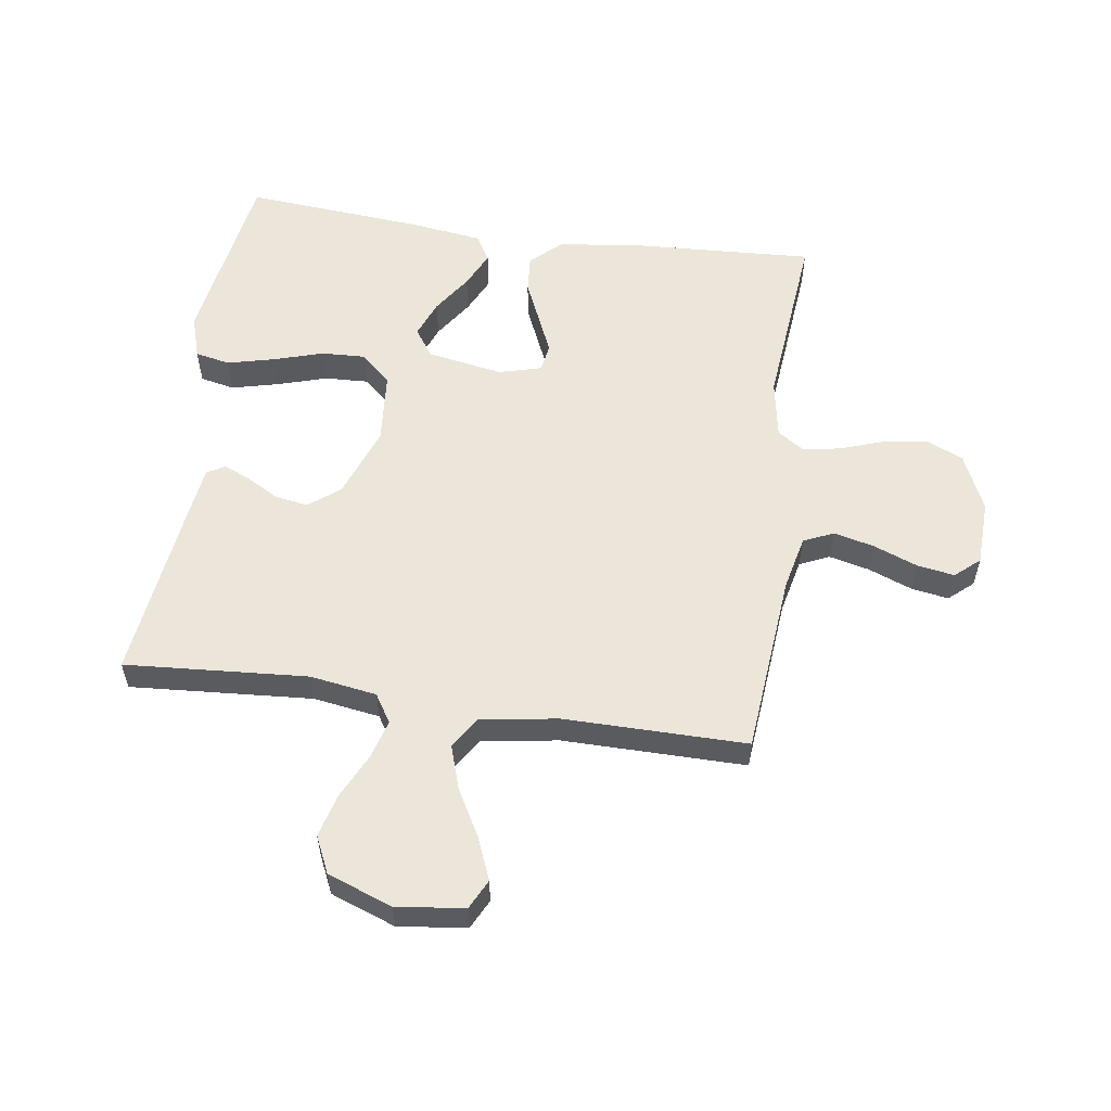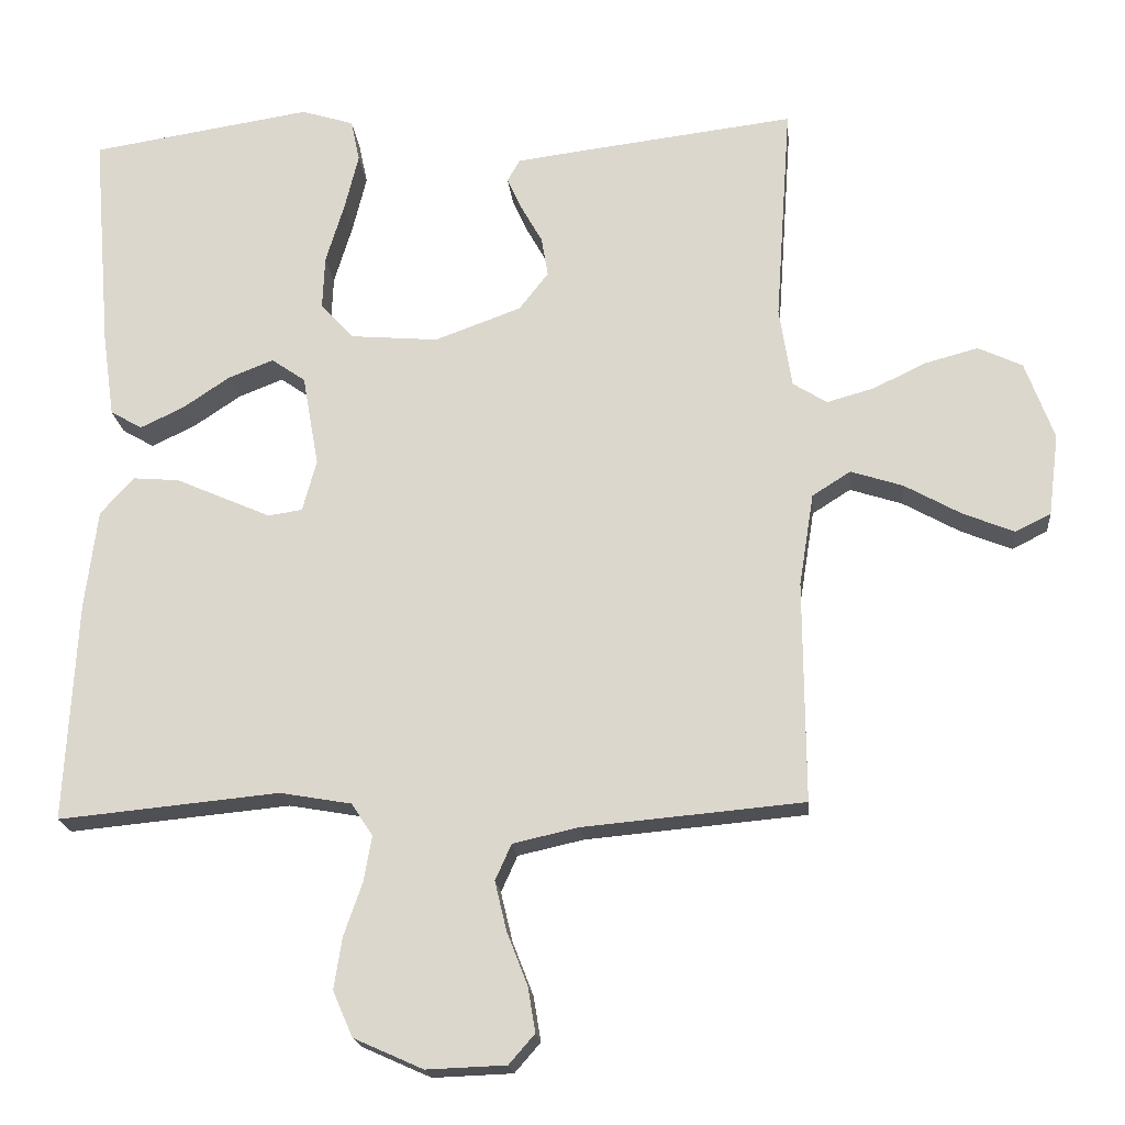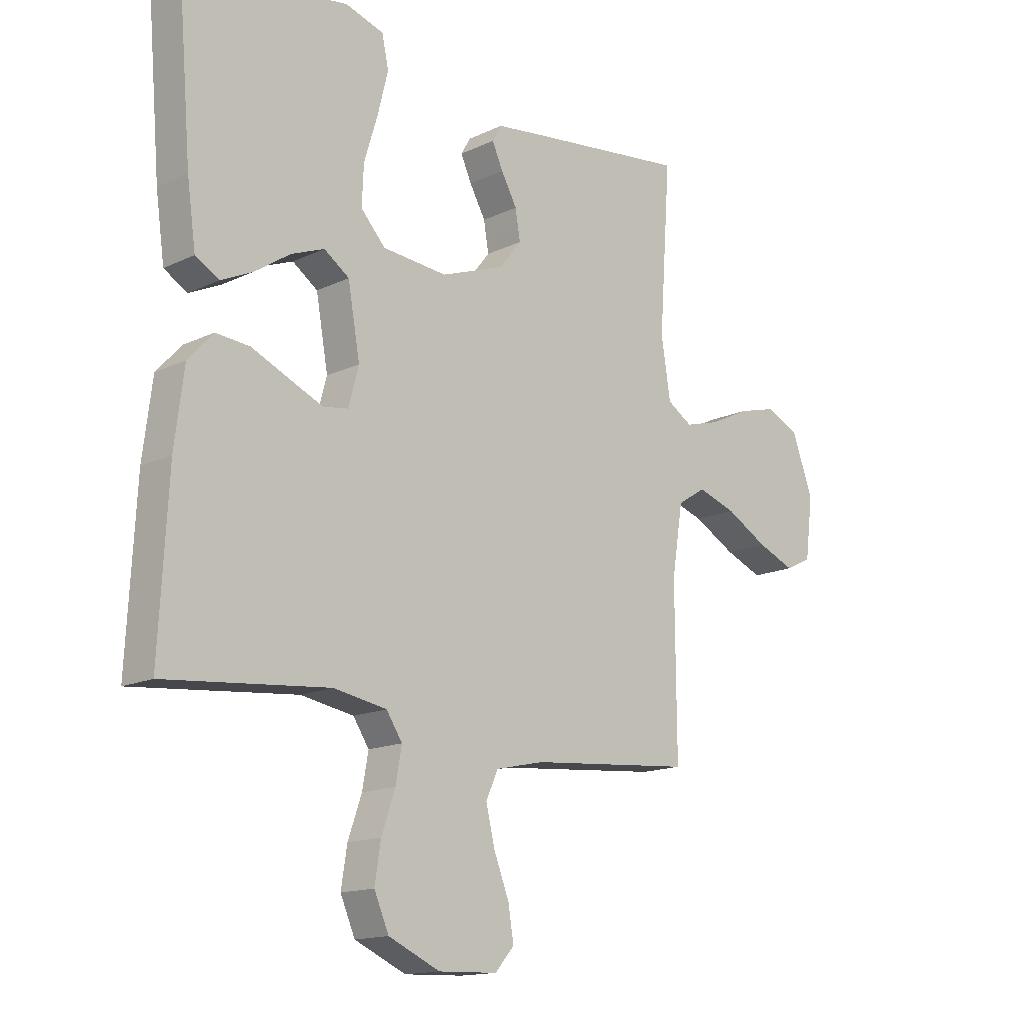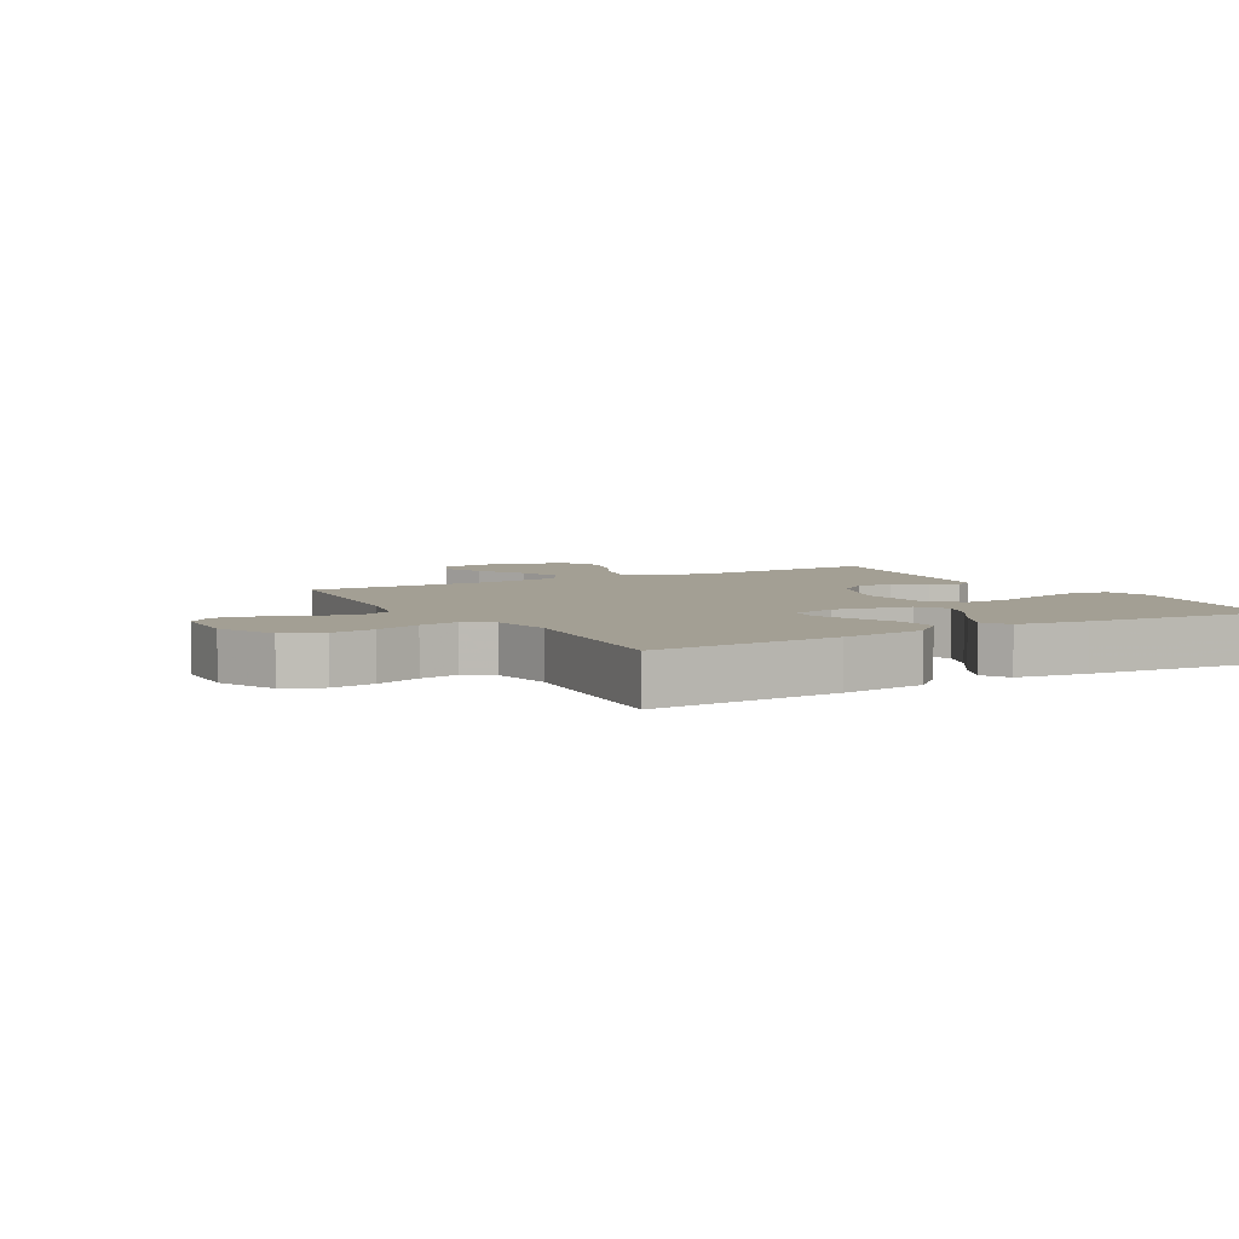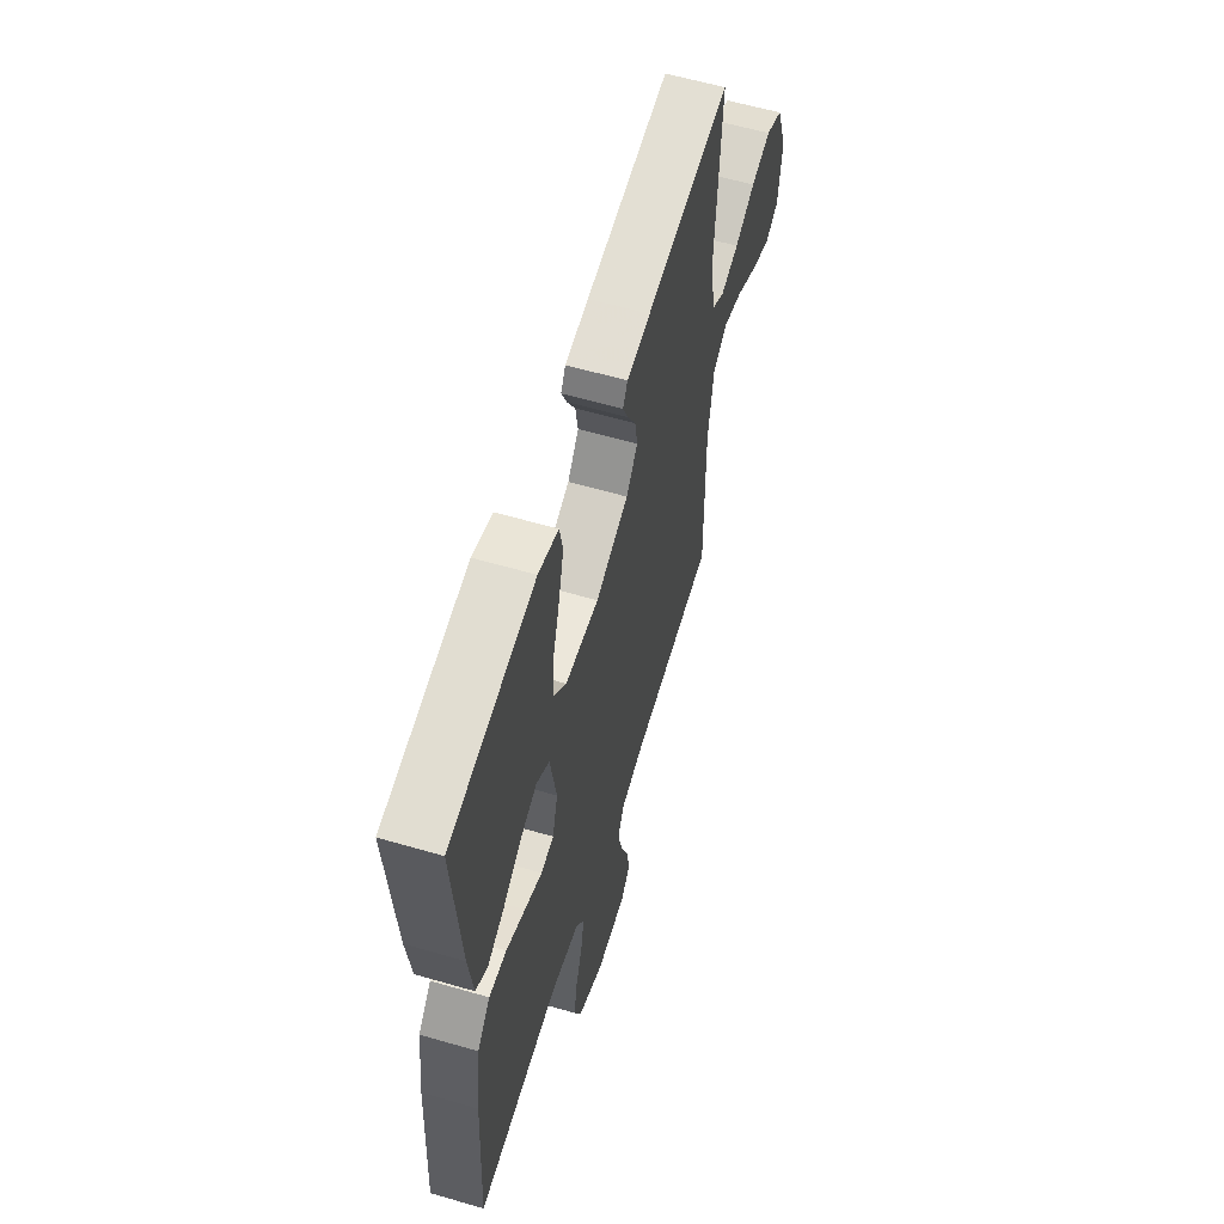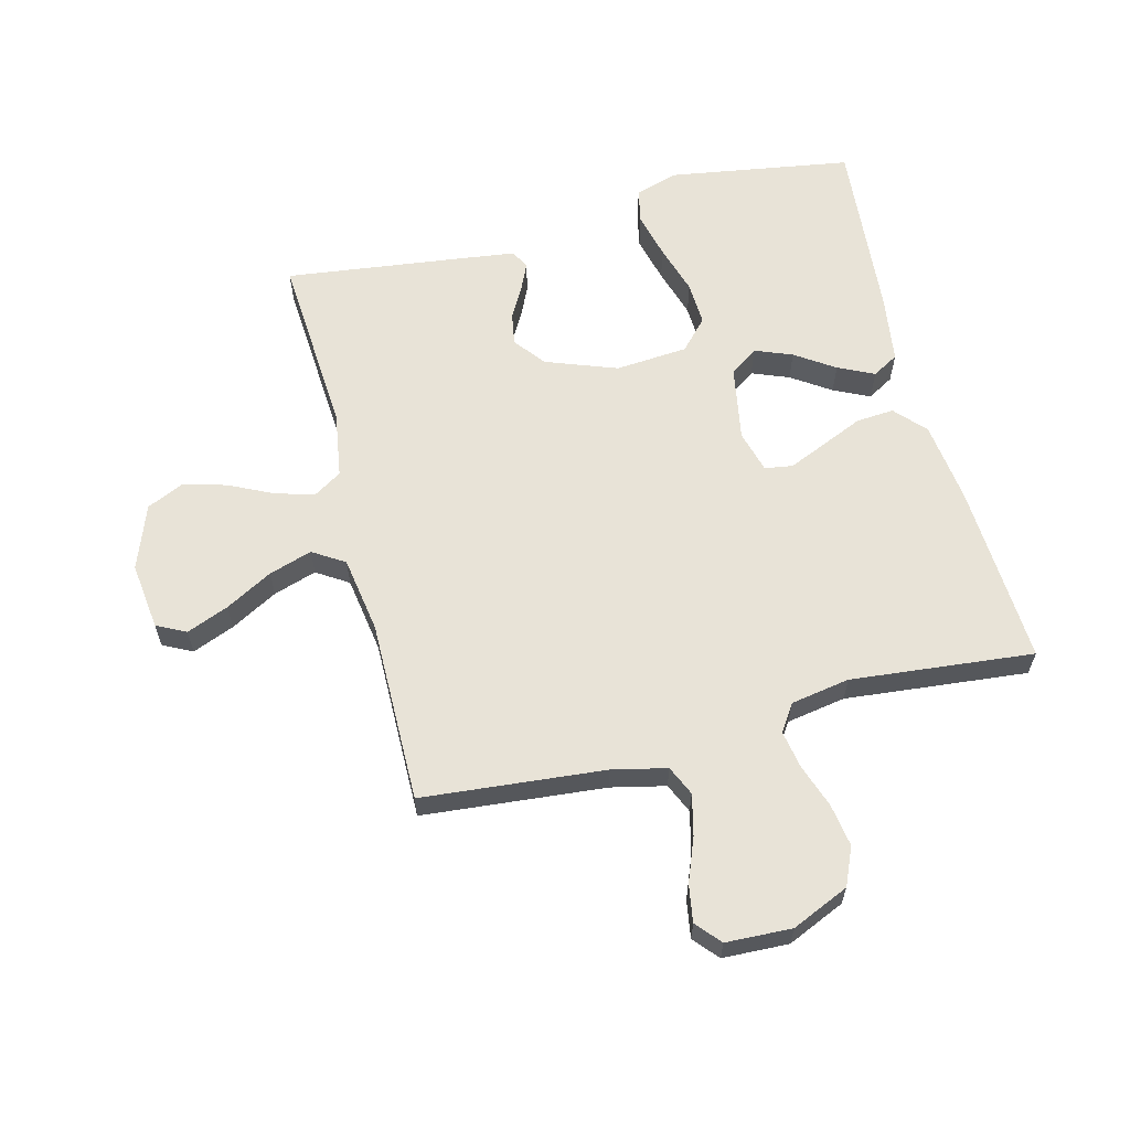
<metadata>
{"format":"obj","ext":"obj","renderer":"f3d","projection":"perspective","resolution":1024,"background":"white","views":[{"elev":56.5,"azim":98.2,"up":"+Y"},{"elev":-19.2,"azim":5.4,"up":"+Z"},{"elev":-15.0,"azim":-44.5,"up":"+Z"},{"elev":5.4,"azim":-119.6,"up":"+Y"},{"elev":59.3,"azim":-73.3,"up":"+Z"},{"elev":61.6,"azim":165.8,"up":"+Y"}]}
</metadata>
<code>
v -0.5 0.07 -0.5
v -0.484 0.07 -0.2
v -0.467 0.07 -0.065
v -0.421 0.07 -0.015
v -0.359 0.07 -0.02
v -0.291 0.07 -0.05
v -0.229 0.07 -0.077
v -0.183 0.07 -0.07
v -0.164 0.07 0
v -0.186 0.07 0.124
v -0.232 0.07 0.156
v -0.293 0.07 0.132
v -0.357 0.07 0.089
v -0.416 0.07 0.061
v -0.459 0.07 0.086
v -0.475 0.07 0.2
v -0.5 0.07 0.5
v -0.2 0.07 0.547
v -0.129 0.07 0.525
v -0.117 0.07 0.468
v -0.136 0.07 0.391
v -0.161 0.07 0.309
v -0.164 0.07 0.237
v -0.119 0.07 0.188
v 0 0.07 0.178
v 0.117 0.07 0.221
v 0.157 0.07 0.272
v 0.148 0.07 0.326
v 0.119 0.07 0.378
v 0.099 0.07 0.422
v 0.116 0.07 0.452
v 0.2 0.07 0.463
v 0.5 0.07 0.5
v 0.479 0.07 0.2
v 0.496 0.07 0.091
v 0.542 0.07 0.062
v 0.606 0.07 0.08
v 0.679 0.07 0.115
v 0.75 0.07 0.134
v 0.81 0.07 0.106
v 0.849 0.07 0
v 0.835 0.07 -0.111
v 0.787 0.07 -0.135
v 0.718 0.07 -0.107
v 0.641 0.07 -0.064
v 0.57 0.07 -0.041
v 0.518 0.07 -0.074
v 0.498 0.07 -0.2
v 0.5 0.07 -0.5
v 0.2 0.07 -0.527
v 0.111 0.07 -0.547
v 0.089 0.07 -0.596
v 0.105 0.07 -0.663
v 0.133 0.07 -0.735
v 0.143 0.07 -0.796
v 0.108 0.07 -0.836
v 0 0.07 -0.84
v -0.094 0.07 -0.798
v -0.121 0.07 -0.736
v -0.11 0.07 -0.666
v -0.085 0.07 -0.594
v -0.074 0.07 -0.532
v -0.103 0.07 -0.488
v -0.2 0.07 -0.471
v -0.5 0 -0.5
v -0.484 0 -0.2
v -0.467 0 -0.065
v -0.421 0 -0.015
v -0.359 0 -0.02
v -0.291 0 -0.05
v -0.229 0 -0.077
v -0.183 0 -0.07
v -0.164 0 0
v -0.186 0 0.124
v -0.232 0 0.156
v -0.293 0 0.132
v -0.357 0 0.089
v -0.416 0 0.061
v -0.459 0 0.086
v -0.475 0 0.2
v -0.5 0 0.5
v -0.2 0 0.547
v -0.129 0 0.525
v -0.117 0 0.468
v -0.136 0 0.391
v -0.161 0 0.309
v -0.164 0 0.237
v -0.119 0 0.188
v 0 0 0.178
v 0.117 0 0.221
v 0.157 0 0.272
v 0.148 0 0.326
v 0.119 0 0.378
v 0.099 0 0.422
v 0.116 0 0.452
v 0.2 0 0.463
v 0.5 0 0.5
v 0.479 0 0.2
v 0.496 0 0.091
v 0.542 0 0.062
v 0.606 0 0.08
v 0.679 0 0.115
v 0.75 0 0.134
v 0.81 0 0.106
v 0.849 0 0
v 0.835 0 -0.111
v 0.787 0 -0.135
v 0.718 0 -0.107
v 0.641 0 -0.064
v 0.57 0 -0.041
v 0.518 0 -0.074
v 0.498 0 -0.2
v 0.5 0 -0.5
v 0.2 0 -0.527
v 0.111 0 -0.547
v 0.089 0 -0.596
v 0.105 0 -0.663
v 0.133 0 -0.735
v 0.143 0 -0.796
v 0.108 0 -0.836
v 0 0 -0.84
v -0.094 0 -0.798
v -0.121 0 -0.736
v -0.11 0 -0.666
v -0.085 0 -0.594
v -0.074 0 -0.532
v -0.103 0 -0.488
v -0.2 0 -0.471
f 59 60 61
f 58 59 61
f 57 58 61
f 56 57 61
f 55 56 61
f 54 55 61
f 53 54 61
f 52 53 61 62
f 51 52 62 63
f 48 49 50
f 50 51 63
f 48 50 63
f 47 48 63
f 43 44 45
f 42 43 45
f 41 42 45
f 40 41 45
f 39 40 45
f 38 39 45
f 37 38 45
f 36 37 45 46
f 35 36 46 47
f 32 33 34
f 31 32 34
f 30 31 34
f 29 30 34
f 28 29 34
f 34 35 47
f 28 34 47
f 27 28 47
f 20 21 22
f 19 20 22
f 18 19 22
f 17 18 22
f 16 17 22
f 15 16 22
f 14 15 22
f 13 14 22
f 12 13 22
f 11 12 22 23
f 10 11 23 24
f 4 5 6
f 3 4 6
f 2 3 6
f 1 2 6
f 64 1 6
f 64 6 7
f 47 63 64
f 27 47 64
f 26 27 64
f 25 26 64
f 9 10 24 25
f 8 9 25 64
f 7 8 64
f 125 124 123
f 125 123 122
f 125 122 121
f 125 121 120
f 125 120 119
f 125 119 118
f 125 118 117
f 126 125 117 116
f 127 126 116 115
f 114 113 112
f 127 115 114
f 127 114 112
f 127 112 111
f 109 108 107
f 109 107 106
f 109 106 105
f 109 105 104
f 109 104 103
f 109 103 102
f 109 102 101
f 110 109 101 100
f 111 110 100 99
f 98 97 96
f 98 96 95
f 98 95 94
f 98 94 93
f 98 93 92
f 111 99 98
f 111 98 92
f 111 92 91
f 86 85 84
f 86 84 83
f 86 83 82
f 86 82 81
f 86 81 80
f 86 80 79
f 86 79 78
f 86 78 77
f 86 77 76
f 87 86 76 75
f 88 87 75 74
f 70 69 68
f 70 68 67
f 70 67 66
f 70 66 65
f 70 65 128
f 71 70 128
f 128 127 111
f 128 111 91
f 128 91 90
f 128 90 89
f 89 88 74 73
f 128 89 73 72
f 128 72 71
f 1 65 66 2
f 2 66 67 3
f 3 67 68 4
f 4 68 69 5
f 5 69 70 6
f 6 70 71 7
f 7 71 72 8
f 8 72 73 9
f 9 73 74 10
f 10 74 75 11
f 11 75 76 12
f 12 76 77 13
f 13 77 78 14
f 14 78 79 15
f 15 79 80 16
f 16 80 81 17
f 17 81 82 18
f 18 82 83 19
f 19 83 84 20
f 20 84 85 21
f 21 85 86 22
f 22 86 87 23
f 23 87 88 24
f 24 88 89 25
f 25 89 90 26
f 26 90 91 27
f 27 91 92 28
f 28 92 93 29
f 29 93 94 30
f 30 94 95 31
f 31 95 96 32
f 32 96 97 33
f 33 97 98 34
f 34 98 99 35
f 35 99 100 36
f 36 100 101 37
f 37 101 102 38
f 38 102 103 39
f 39 103 104 40
f 40 104 105 41
f 41 105 106 42
f 42 106 107 43
f 43 107 108 44
f 44 108 109 45
f 45 109 110 46
f 46 110 111 47
f 47 111 112 48
f 48 112 113 49
f 49 113 114 50
f 50 114 115 51
f 51 115 116 52
f 52 116 117 53
f 53 117 118 54
f 54 118 119 55
f 55 119 120 56
f 56 120 121 57
f 57 121 122 58
f 58 122 123 59
f 59 123 124 60
f 60 124 125 61
f 61 125 126 62
f 62 126 127 63
f 63 127 128 64
f 64 128 65 1

</code>
